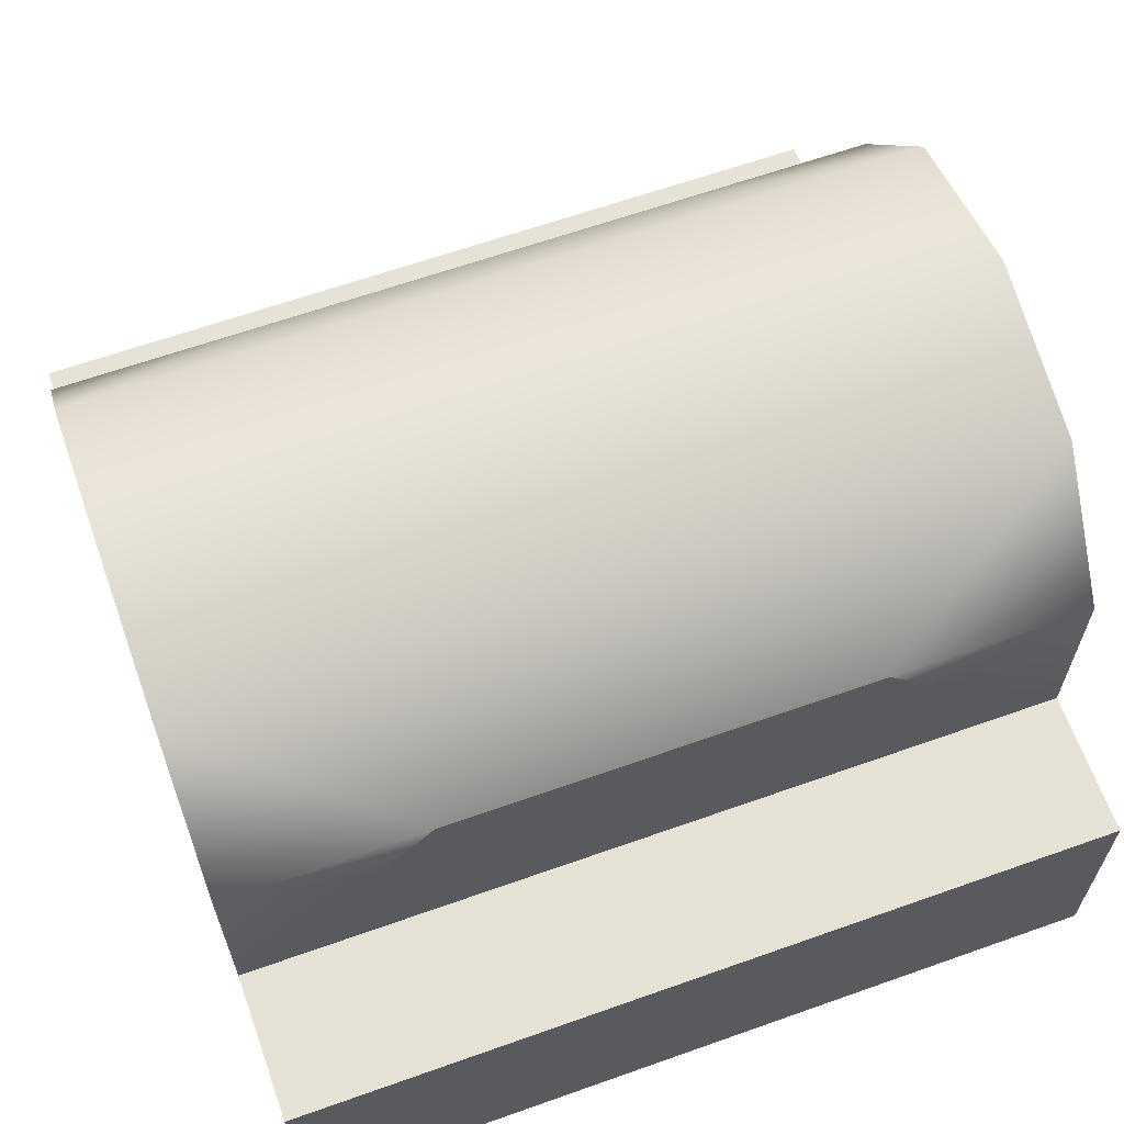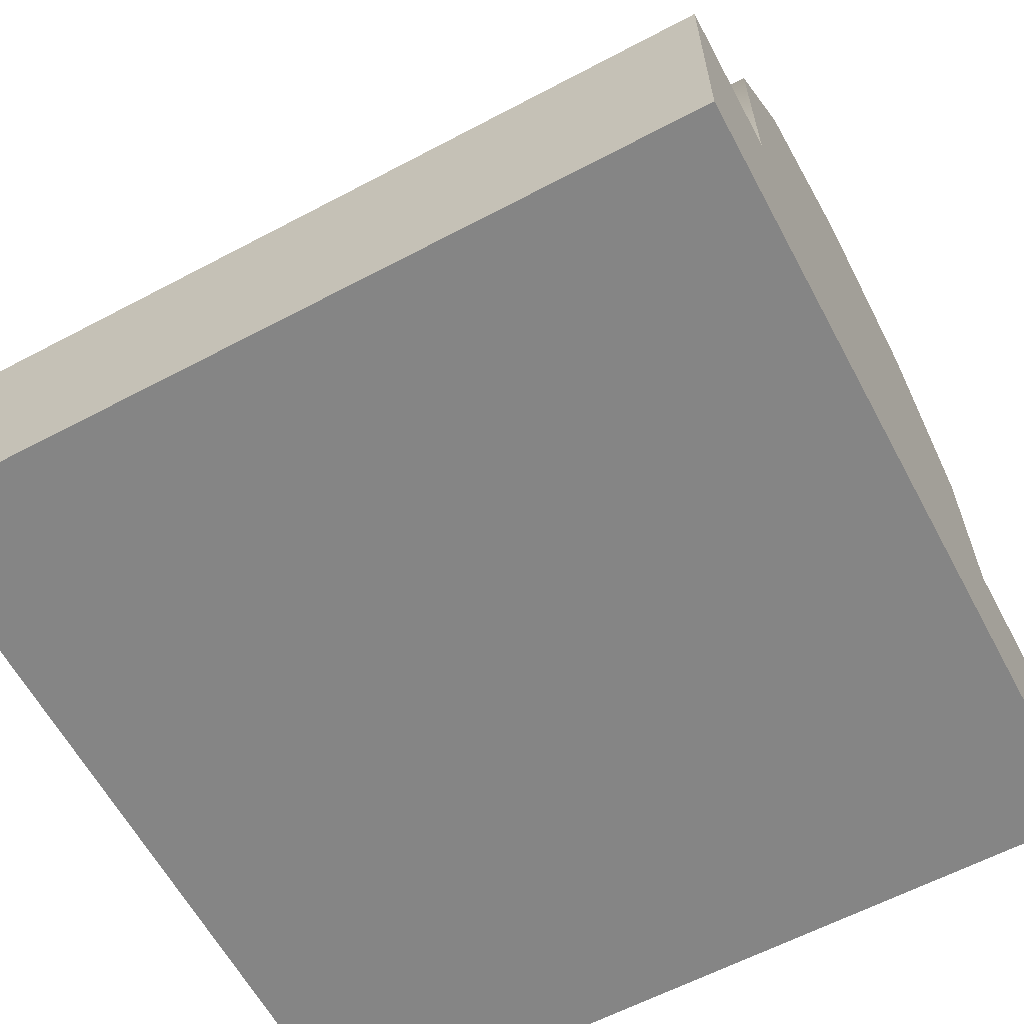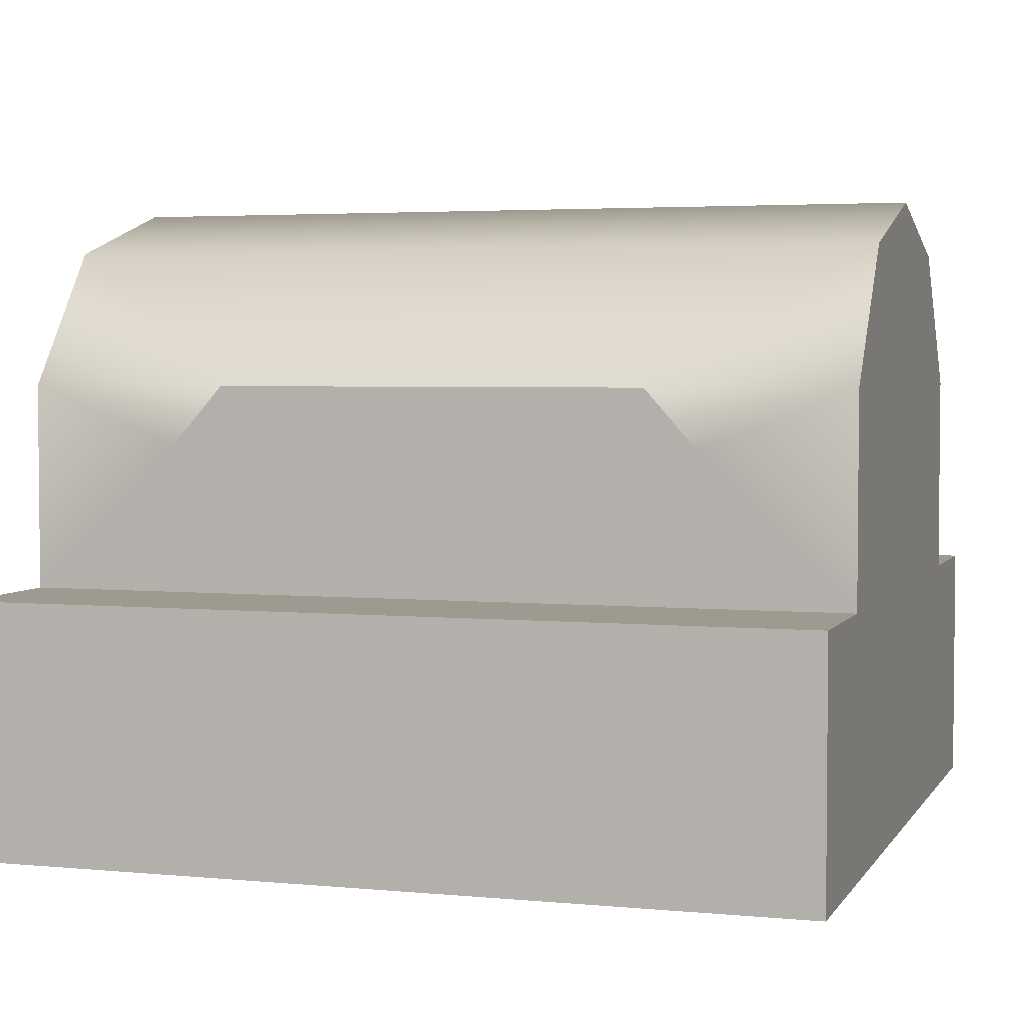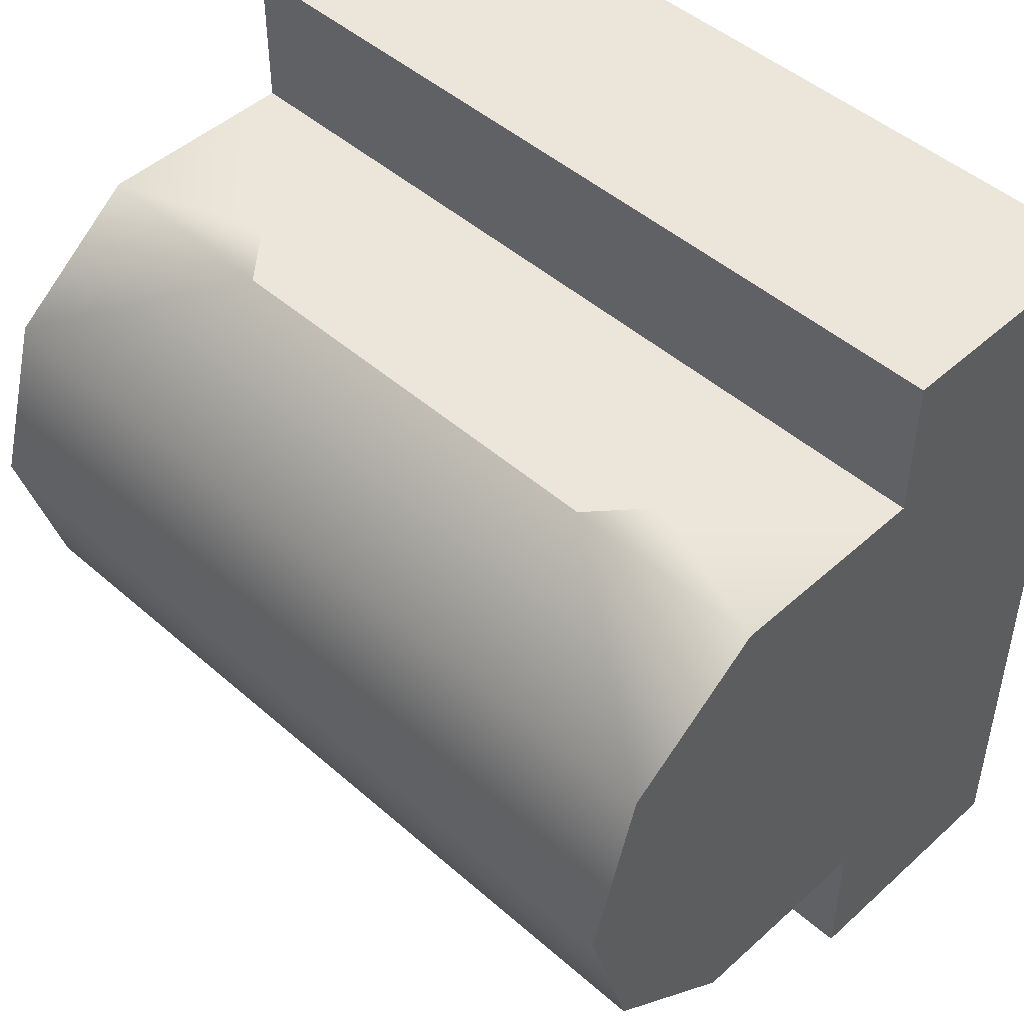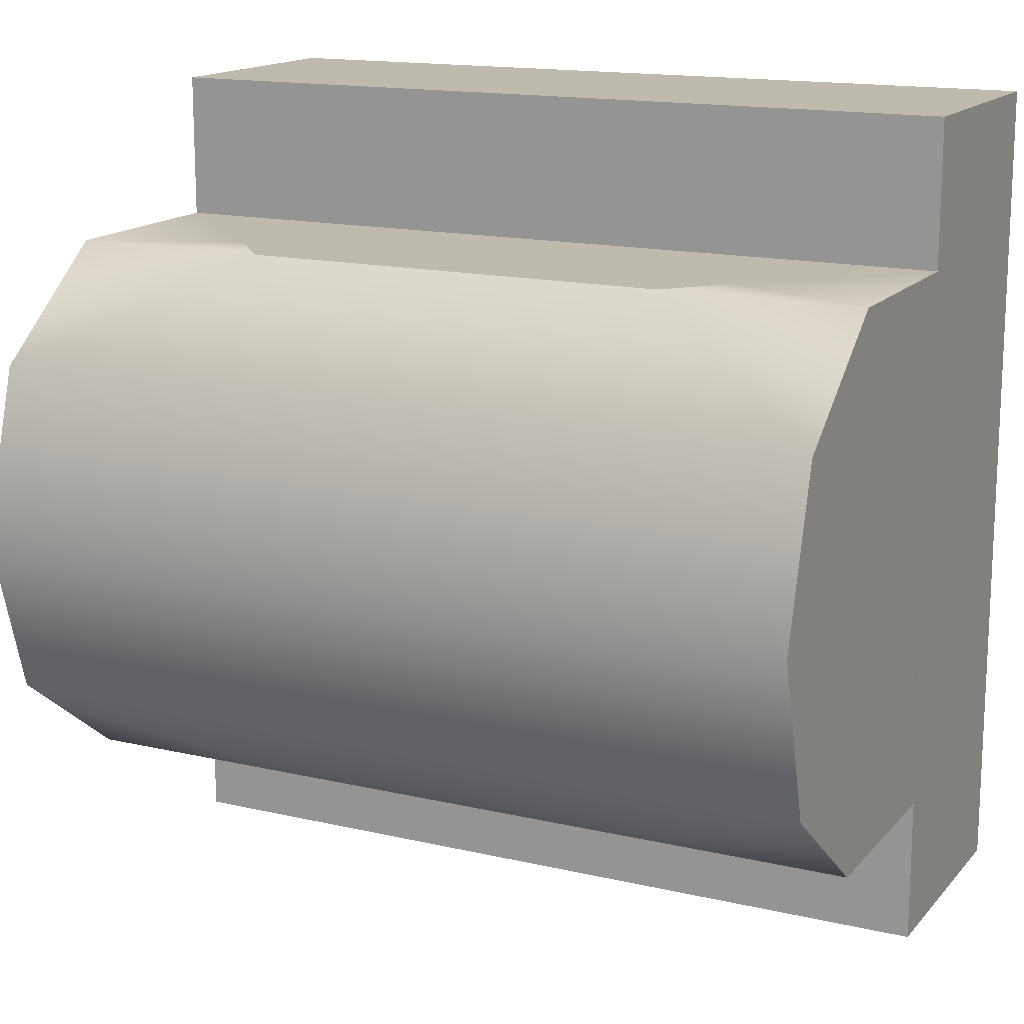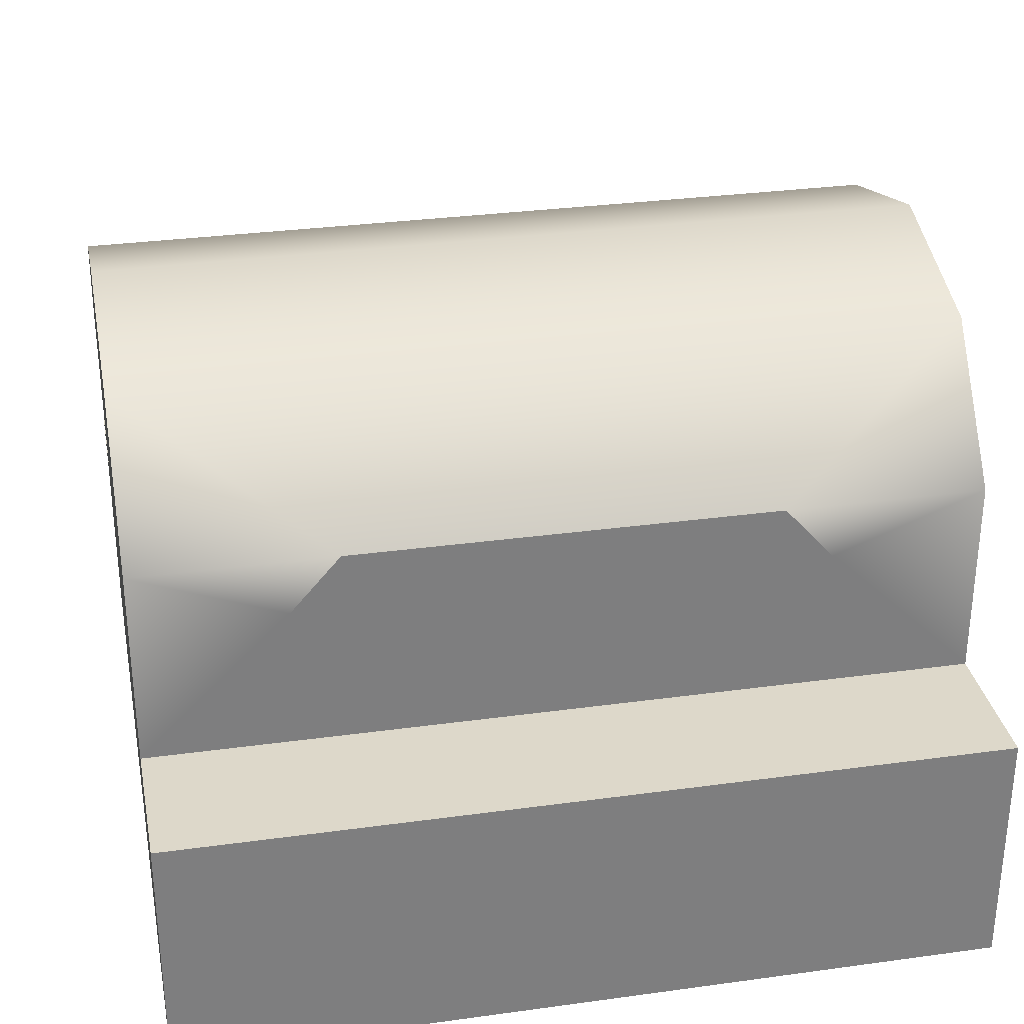
<metadata>
{"format":"obj","ext":"obj","renderer":"f3d","projection":"perspective","resolution":1024,"background":"white","views":[{"elev":63.8,"azim":-19.7,"up":"+Y"},{"elev":-61.8,"azim":28.2,"up":"+Y"},{"elev":3.6,"azim":17.7,"up":"+Y"},{"elev":47.5,"azim":-135.4,"up":"+Z"},{"elev":15.4,"azim":-153.8,"up":"+Z"},{"elev":31.0,"azim":-11.1,"up":"+Y"}]}
</metadata>
<code>
g t068v001_m
v -0.5 0 0.5
v -0.5 0 -0.5
v -0.5 0.3021 -0.5
v -0.5 0.3021 0.5
v -0.5 0 0.5
v -0.5 0.3021 0.5
v 0.5 0.3021 0.5
v 0.5 0 0.5
v -0.5 0 -0.5
v 0.5 0 -0.5
v 0.5 0.3021 -0.5
v -0.5 0.3021 -0.5
v 0.5 0 -0.5
v 0.5 0 0.5
v 0.5 0.3021 0.5
v 0.5 0.3021 -0.5
v -0.5 0 0.5
v 0.5 0 0.5
v 0.5 0 -0.5
v -0.5 0 -0.5
v -0.5 0.3021 0.5
v -0.5 0.3021 -0.5
v 0.5 0.3021 -0.5
v 0.5 0.3021 0.5
v -0.5 0.3021 0.3247
v -0.5 0.3021 -0.3247
v -0.5 0.5481 -0.3247
v -0.5 0.5481 0.3247
v -0.5 0.7115 -0.1987
v -0.5 0.7115 0.1987
v -0.5 0.7688 0
v -0.5 0.3021 0.3247
v -0.319 0.4789 0.3247
v -0.319 0.3021 0.3247
v -0.5 0.5481 0.3247
v -0.2582 0.5481 0.3247
v -0.5 0.7115 0.1987
v 0.2582 0.5481 0.3247
v 0.5 0.7115 0.1987
v 0.5 0.5481 0.3247
v 0.319 0.4789 0.3247
v 0.5 0.3021 0.3247
v 0.319 0.3021 0.3247
v 0.5 0.7688 0
v -0.5 0.7688 0
v -0.5 0.7115 -0.1987
v 0.5 0.7115 -0.1987
v 0.2582 0.5481 -0.3247
v 0.5 0.5481 -0.3247
v -0.2582 0.5481 -0.3247
v 0.319 0.4789 -0.3247
v 0.5 0.3021 -0.3247
v 0.319 0.3021 -0.3247
v -0.5 0.5481 -0.3247
v -0.319 0.4789 -0.3247
v -0.5 0.3021 -0.3247
v -0.319 0.3021 -0.3247
v -0.319 0.4789 0.3247
v -0.2582 0.5481 0.3247
v 0.2582 0.5481 0.3247
v 0.319 0.4789 0.3247
v -0.319 0.3021 0.3247
v 0.319 0.3021 0.3247
v -0.319 0.3021 -0.3247
v 0.319 0.3021 -0.3247
v 0.319 0.4789 -0.3247
v -0.319 0.4789 -0.3247
v -0.2582 0.5481 -0.3247
v 0.2582 0.5481 -0.3247
v 0.5 0.7115 0.1987
v 0.5 0.7688 0
v 0.5 0.7115 -0.1987
v 0.5 0.5481 0.3247
v 0.5 0.5481 -0.3247
v 0.5 0.3021 0.3247
v 0.5 0.3021 -0.3247
g t068v001_m_0
f 3 2 1
f 4 3 1
f 7 6 5
f 8 7 5
f 11 10 9
f 12 11 9
f 15 14 13
f 16 15 13
f 19 18 17
f 20 19 17
f 23 22 21
f 24 23 21
f 27 26 25
f 28 27 25
f 29 27 28
f 30 29 28
f 31 29 30
f 34 33 32
f 33 35 32
f 33 36 35
f 35 36 37
f 36 38 37
f 38 39 37
f 38 40 39
f 38 41 40
f 40 41 42
f 41 43 42
f 39 44 37
f 44 45 37
f 45 44 46
f 44 47 46
f 47 48 46
f 47 49 48
f 48 50 46
f 51 48 49
f 51 49 52
f 53 51 52
f 50 54 46
f 50 55 54
f 54 55 56
f 55 57 56
f 60 59 58
f 61 60 58
f 61 58 62
f 63 61 62
f 66 65 64
f 67 66 64
f 67 68 66
f 68 69 66
f 72 71 70
f 72 70 73
f 74 72 73
f 74 73 75
f 76 74 75

</code>
